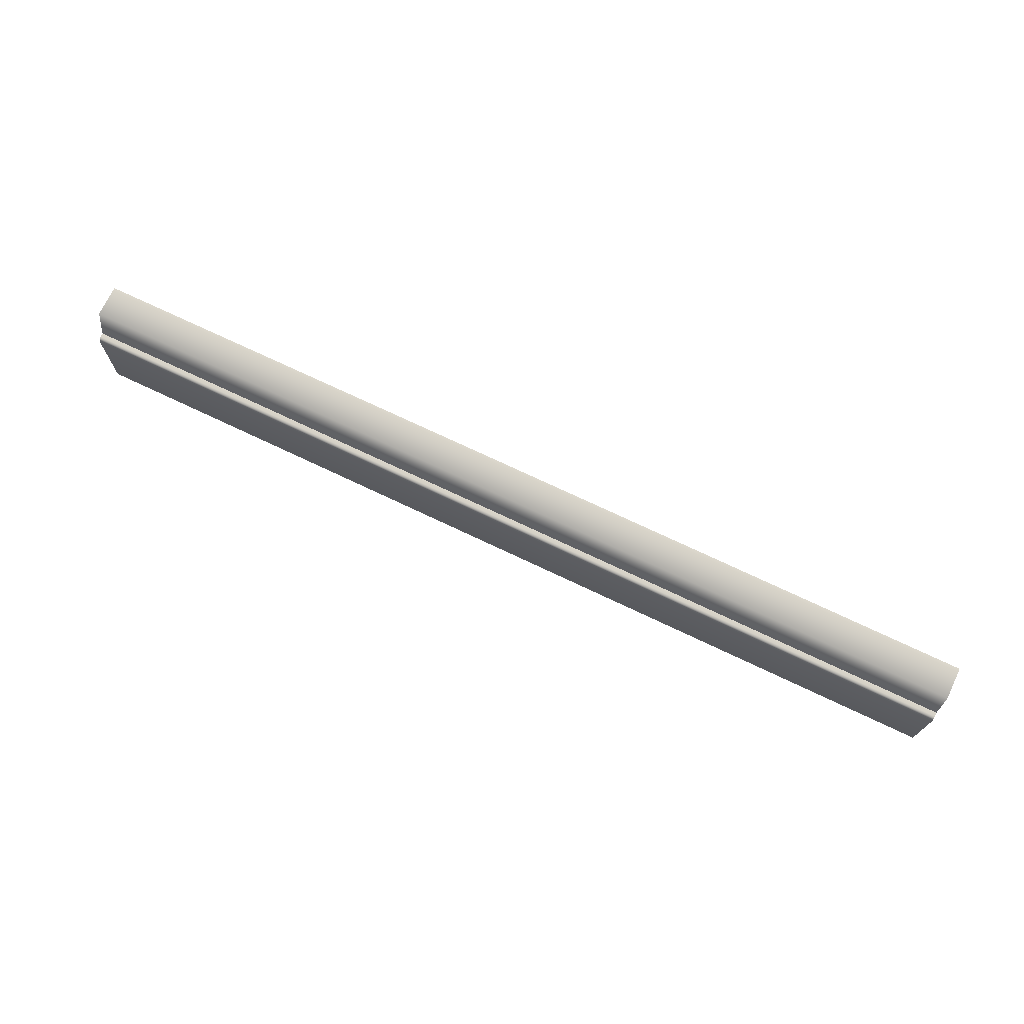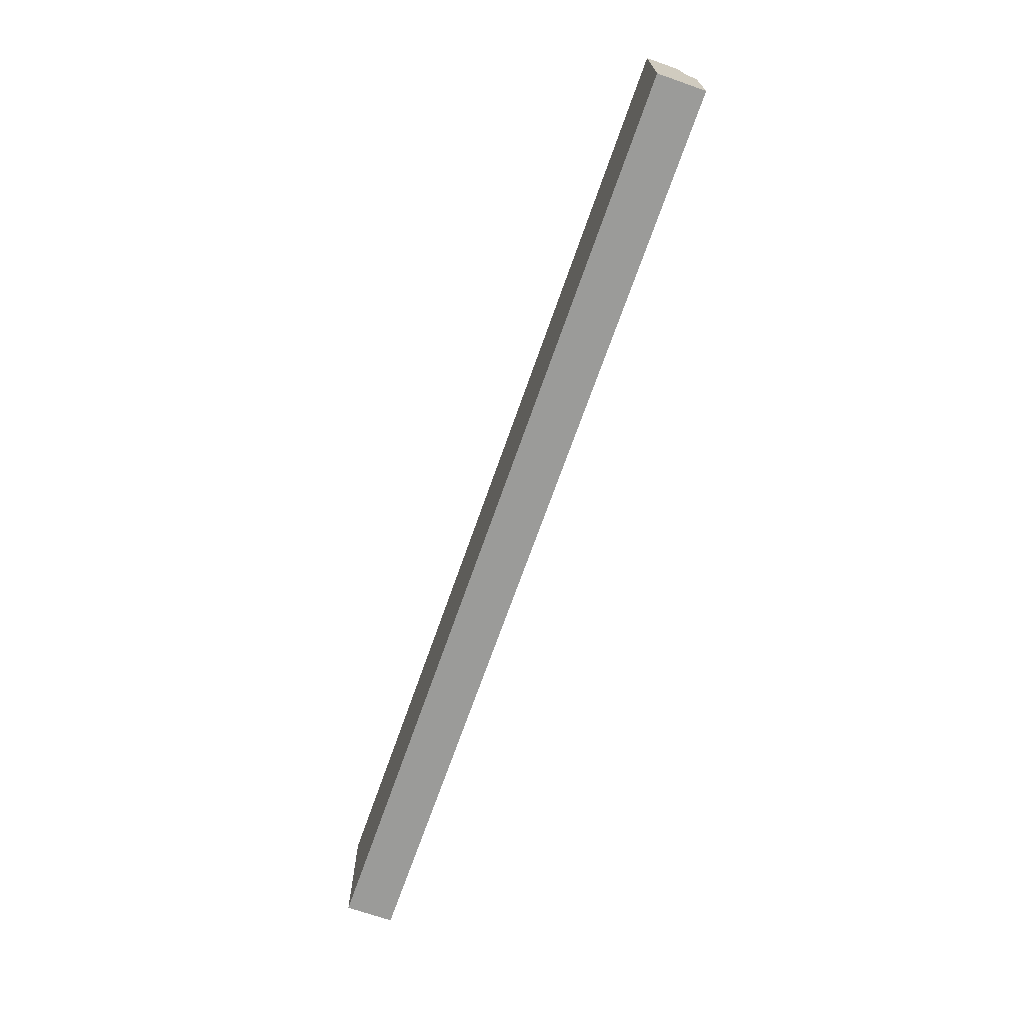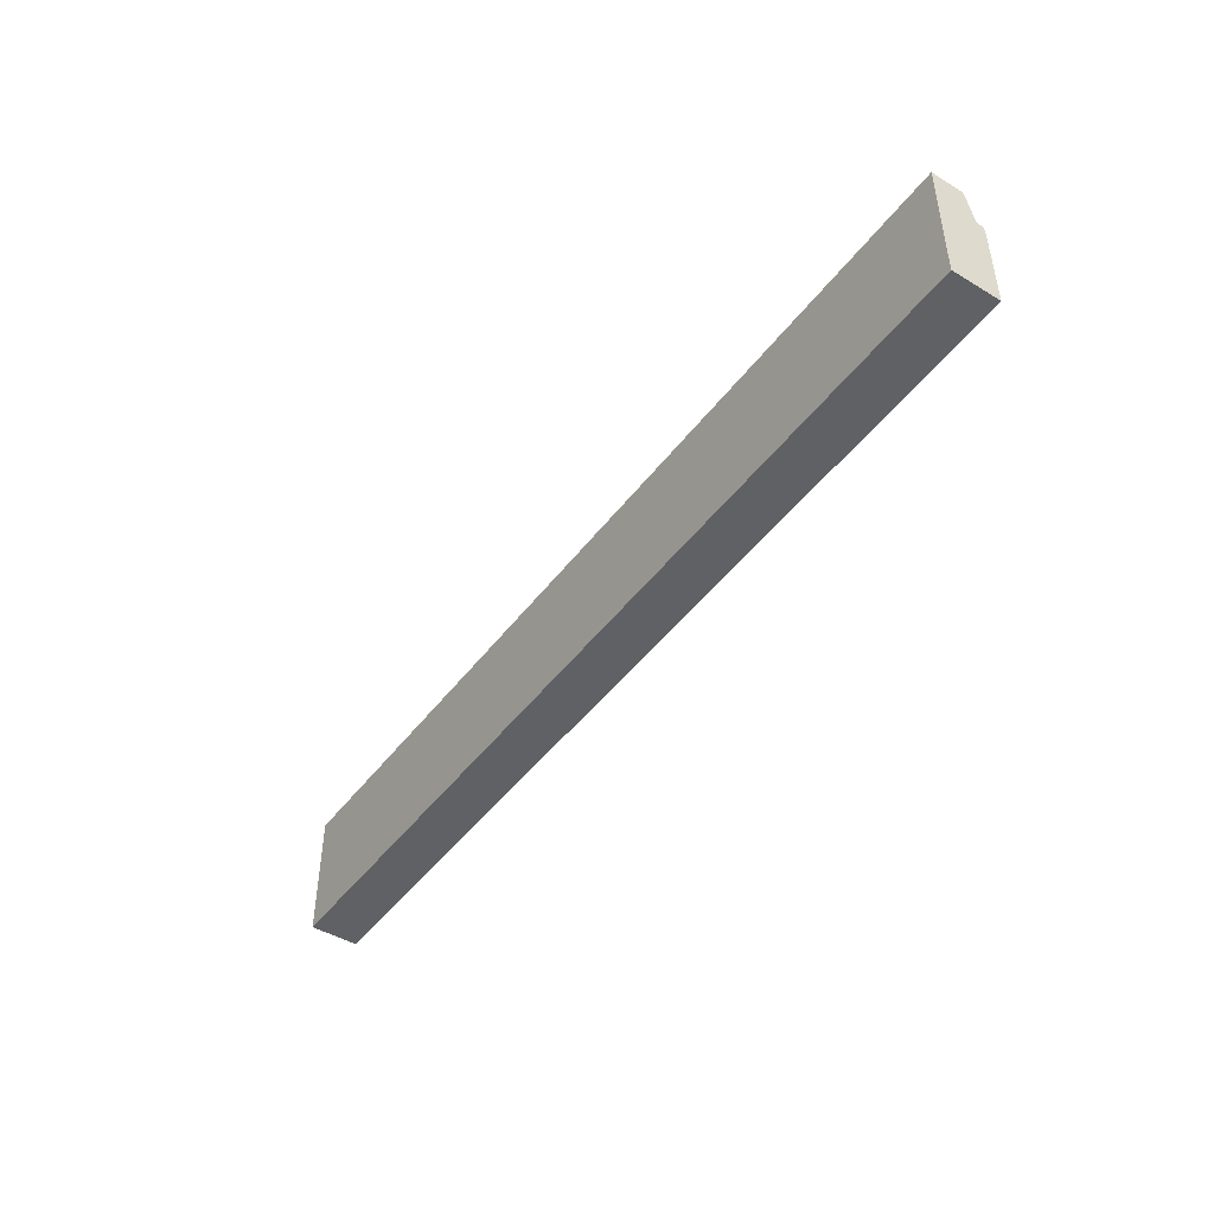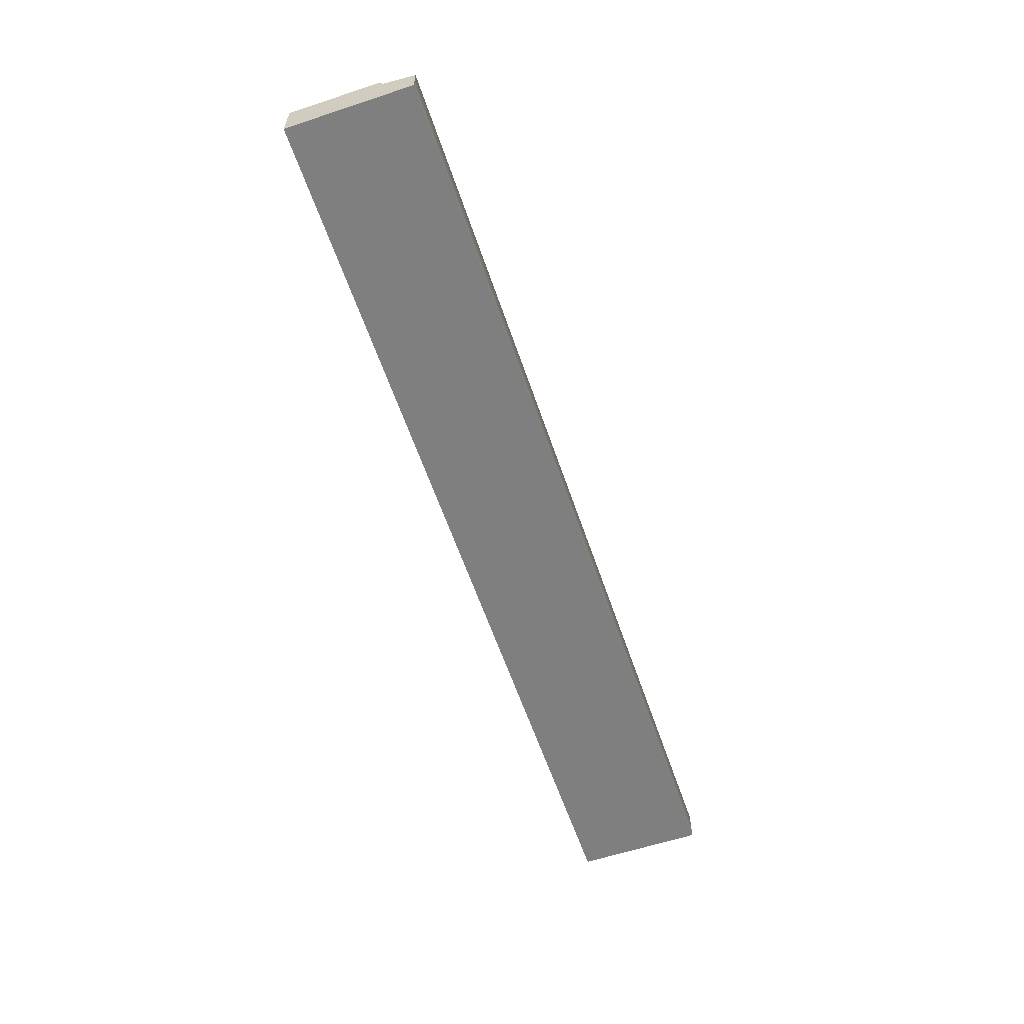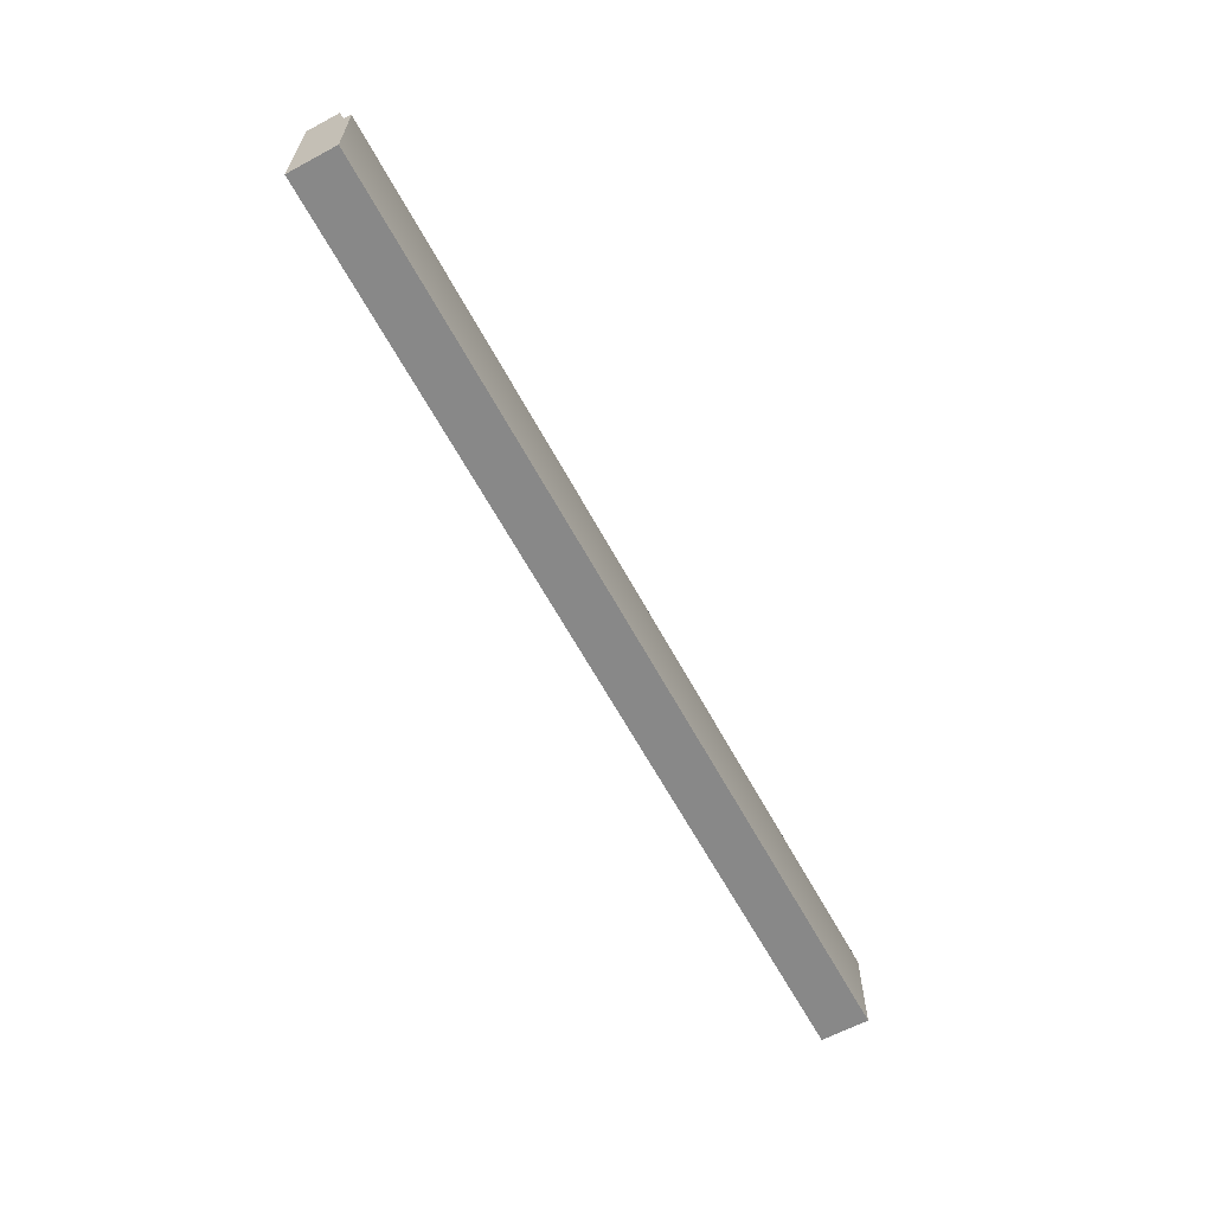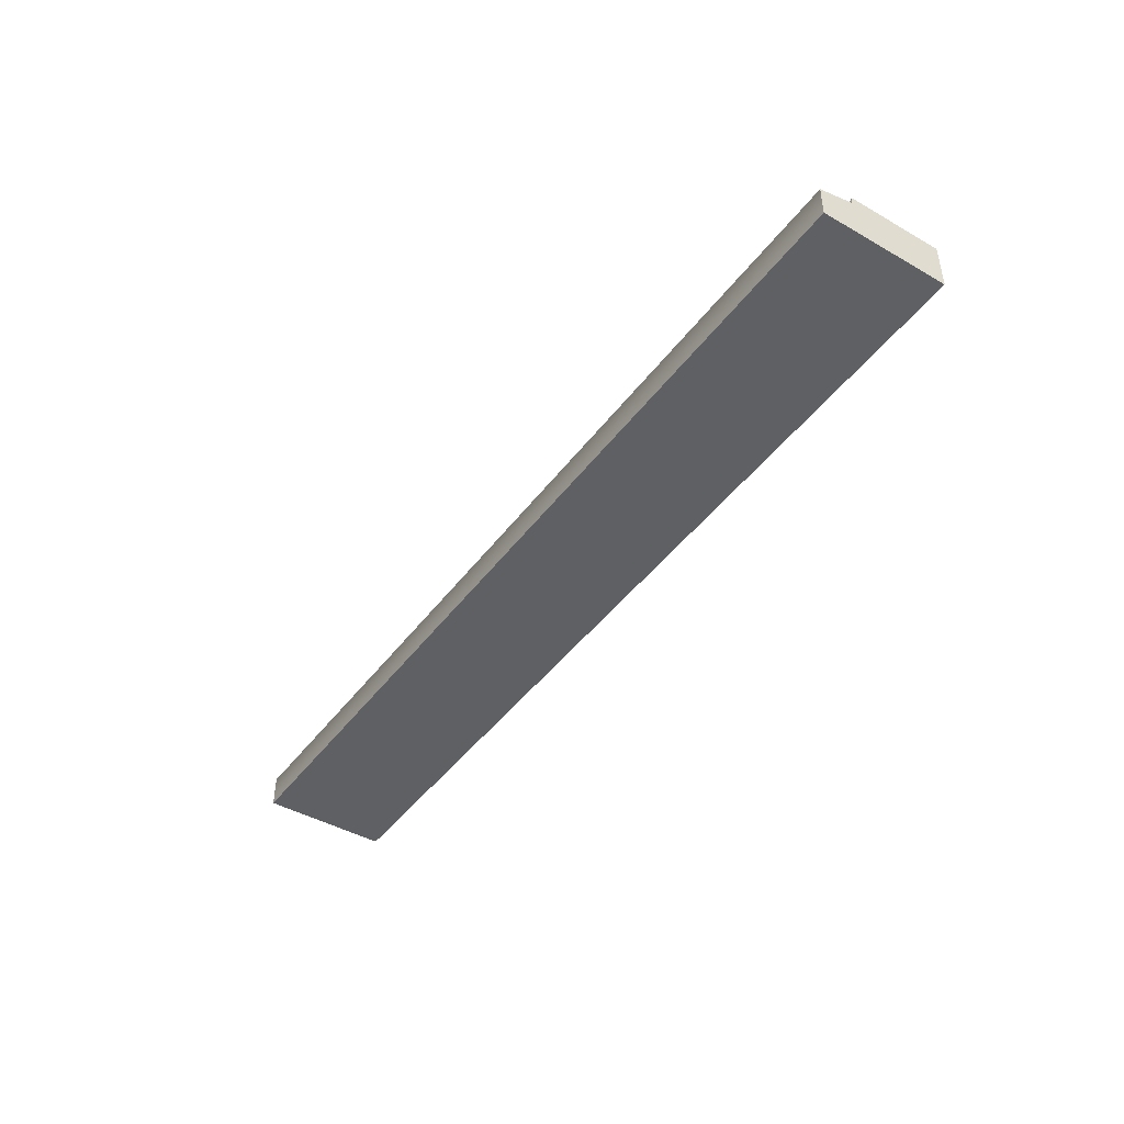
<metadata>
{"format":"obj","ext":"obj","renderer":"f3d","projection":"perspective","resolution":1024,"background":"white","views":[{"elev":72.2,"azim":25.5,"up":"+Y"},{"elev":-69.6,"azim":-109.3,"up":"+Y"},{"elev":-45.9,"azim":-124.7,"up":"+Y"},{"elev":-59.8,"azim":108.7,"up":"+Z"},{"elev":-62.9,"azim":-61.6,"up":"+Y"},{"elev":-44.0,"azim":-123.9,"up":"+Z"}]}
</metadata>
<code>
o DF_12_B1/DF_12_B/mesh24/mesh24-geometry#mesh24-geometry
v 0.3139 0.4673 0.3562
v -0.3201 0.4673 0.3779
v 0.3139 0.4673 0.3779
v -0.3201 0.4673 0.3562
v -0.3201 0.4441 0.3833
v 0.3139 0.4441 0.3833
v -0.3201 0.3806 0.3562
v 0.3139 0.3806 0.3562
v -0.3201 0.4441 0.386
v 0.3139 0.4437 0.3873
v 0.3139 0.3806 0.3887
v 0.3139 0.4441 0.386
v -0.3201 0.4437 0.3873
v 0.3139 0.4427 0.3883
v -0.3201 0.3806 0.3887
v 0.3139 0.4414 0.3887
v -0.3201 0.4427 0.3883
v -0.3201 0.4414 0.3887
f 1 2 3
f 2 1 4
f 5 3 2
f 6 1 3
f 1 7 4
f 7 2 4
f 3 5 6
f 2 7 5
f 1 6 8
f 7 1 8
f 9 6 5
f 5 7 9
f 8 6 10
f 11 7 8
f 6 9 12
f 9 7 13
f 10 6 12
f 8 10 14
f 7 11 15
f 8 16 11
f 13 12 9
f 13 7 17
f 12 13 10
f 13 14 10
f 8 14 16
f 16 15 11
f 18 7 15
f 17 7 18
f 14 13 17
f 14 18 16
f 15 16 18
f 18 14 17
f 3 2 1
f 4 1 2
f 2 3 5
f 3 1 6
f 4 7 1
f 4 2 7
f 6 5 3
f 5 7 2
f 8 6 1
f 8 1 7
f 5 6 9
f 9 7 5
f 10 6 8
f 8 7 11
f 12 9 6
f 13 7 9
f 12 6 10
f 14 10 8
f 15 11 7
f 11 16 8
f 9 12 13
f 17 7 13
f 10 13 12
f 10 14 13
f 16 14 8
f 11 15 16
f 15 7 18
f 18 7 17
f 17 13 14
f 16 18 14
f 18 16 15
f 17 14 18

</code>
